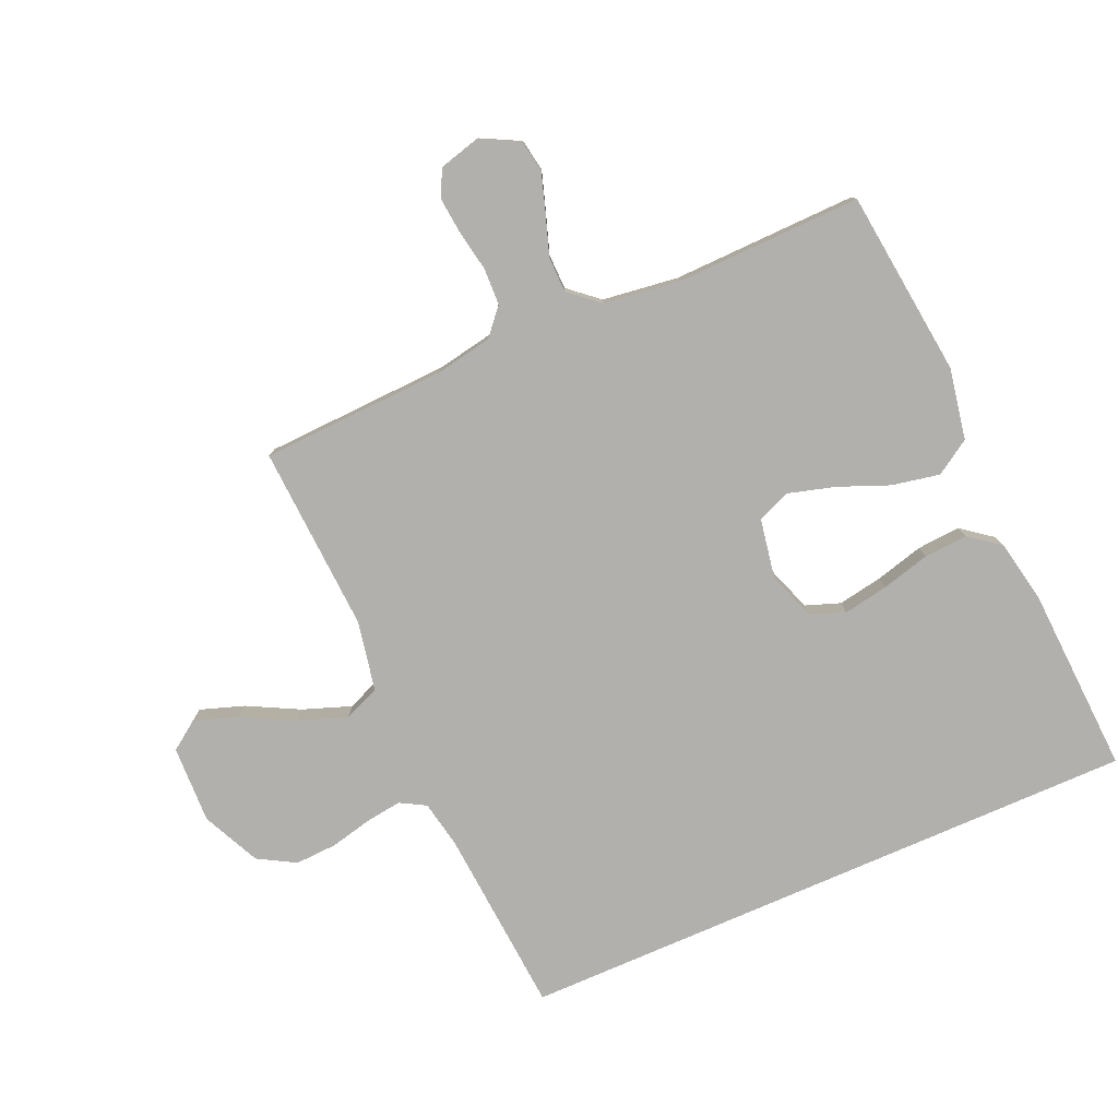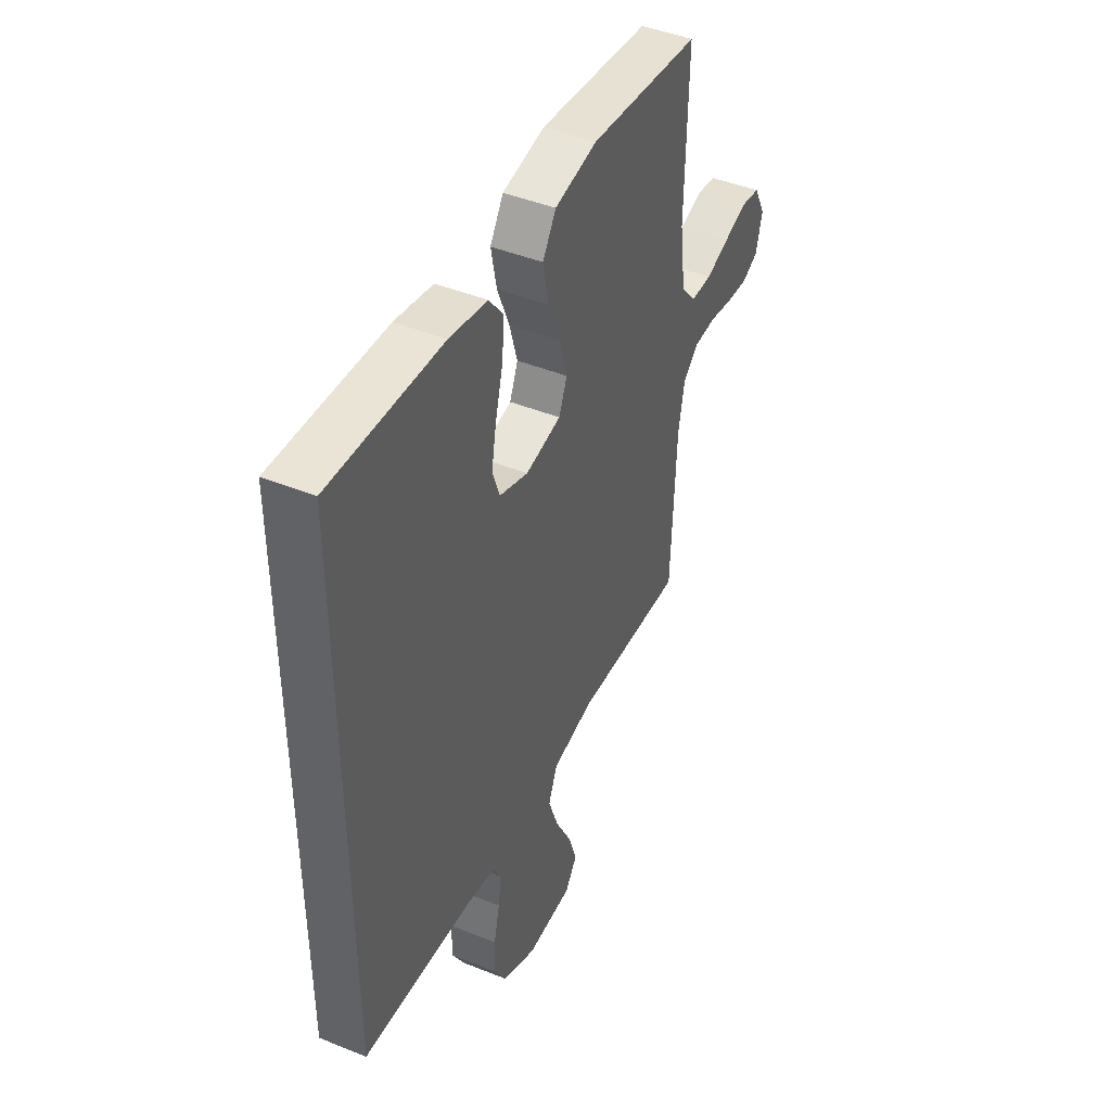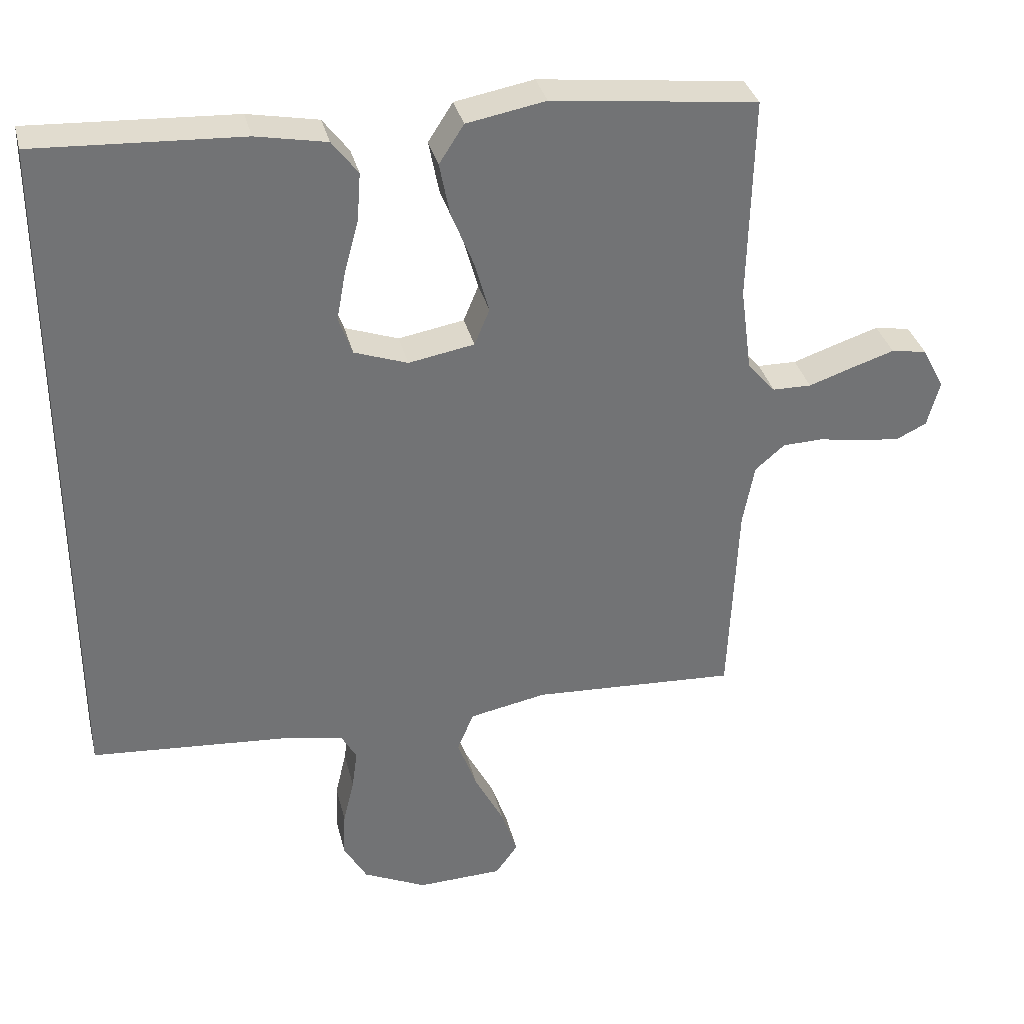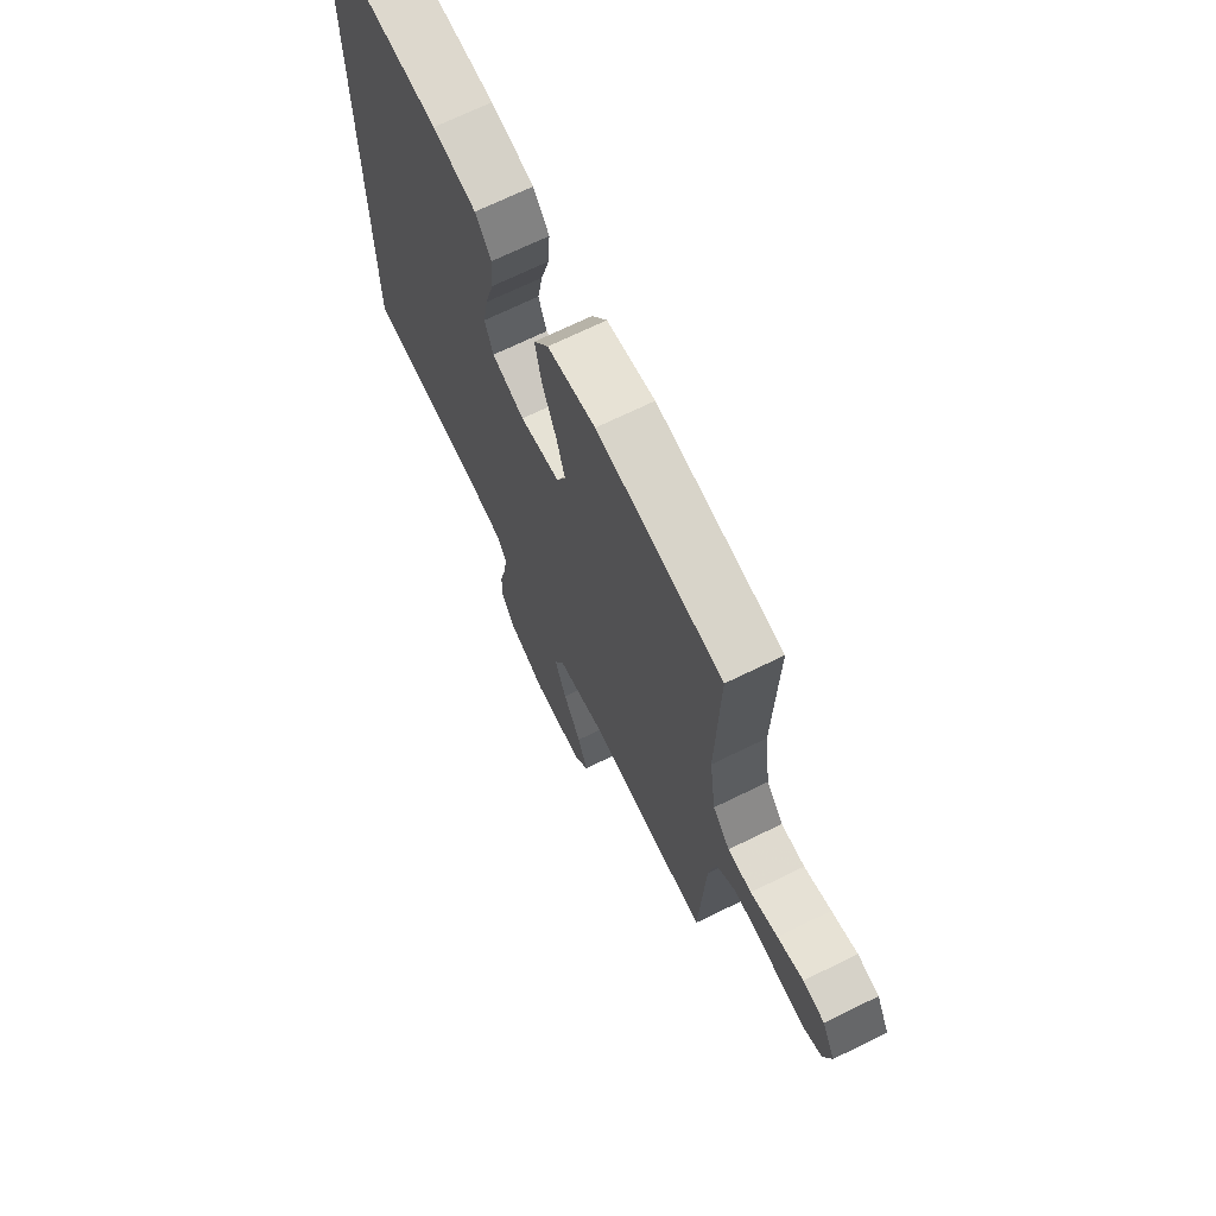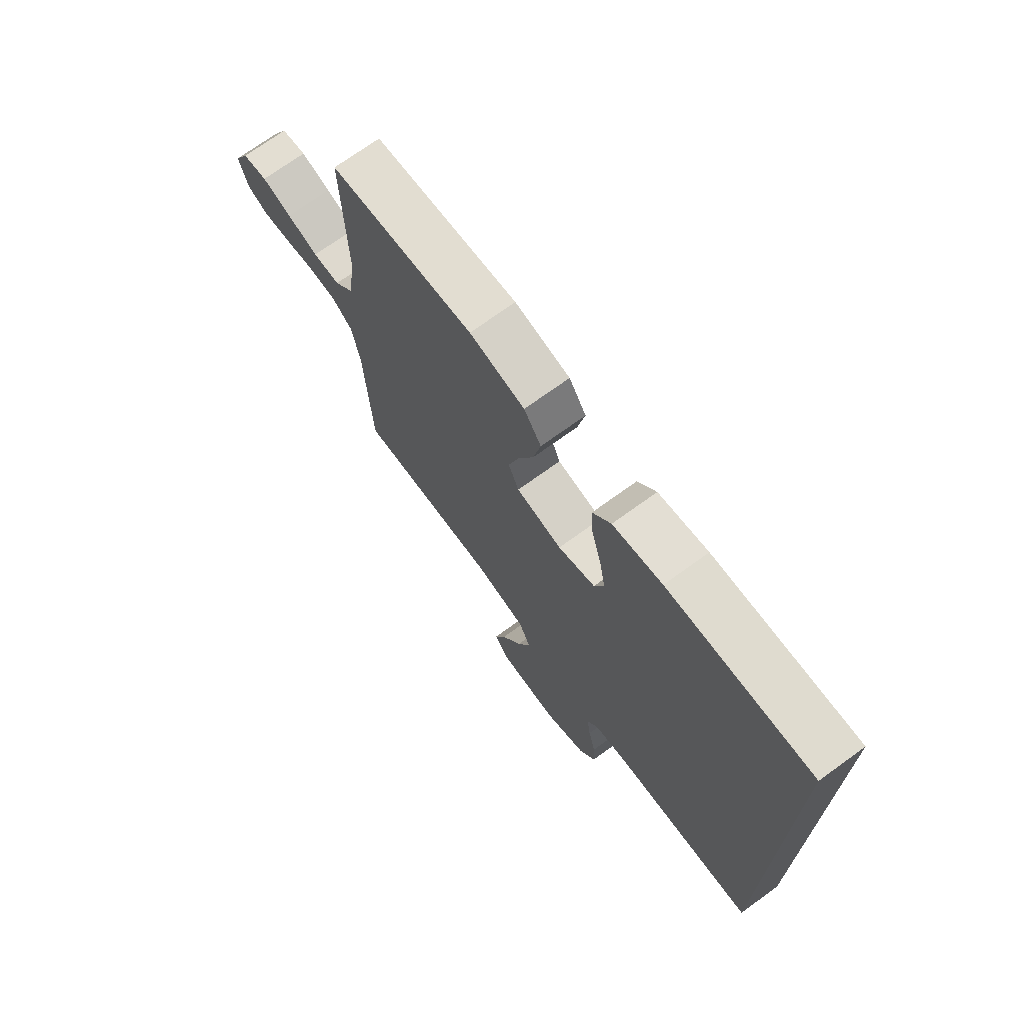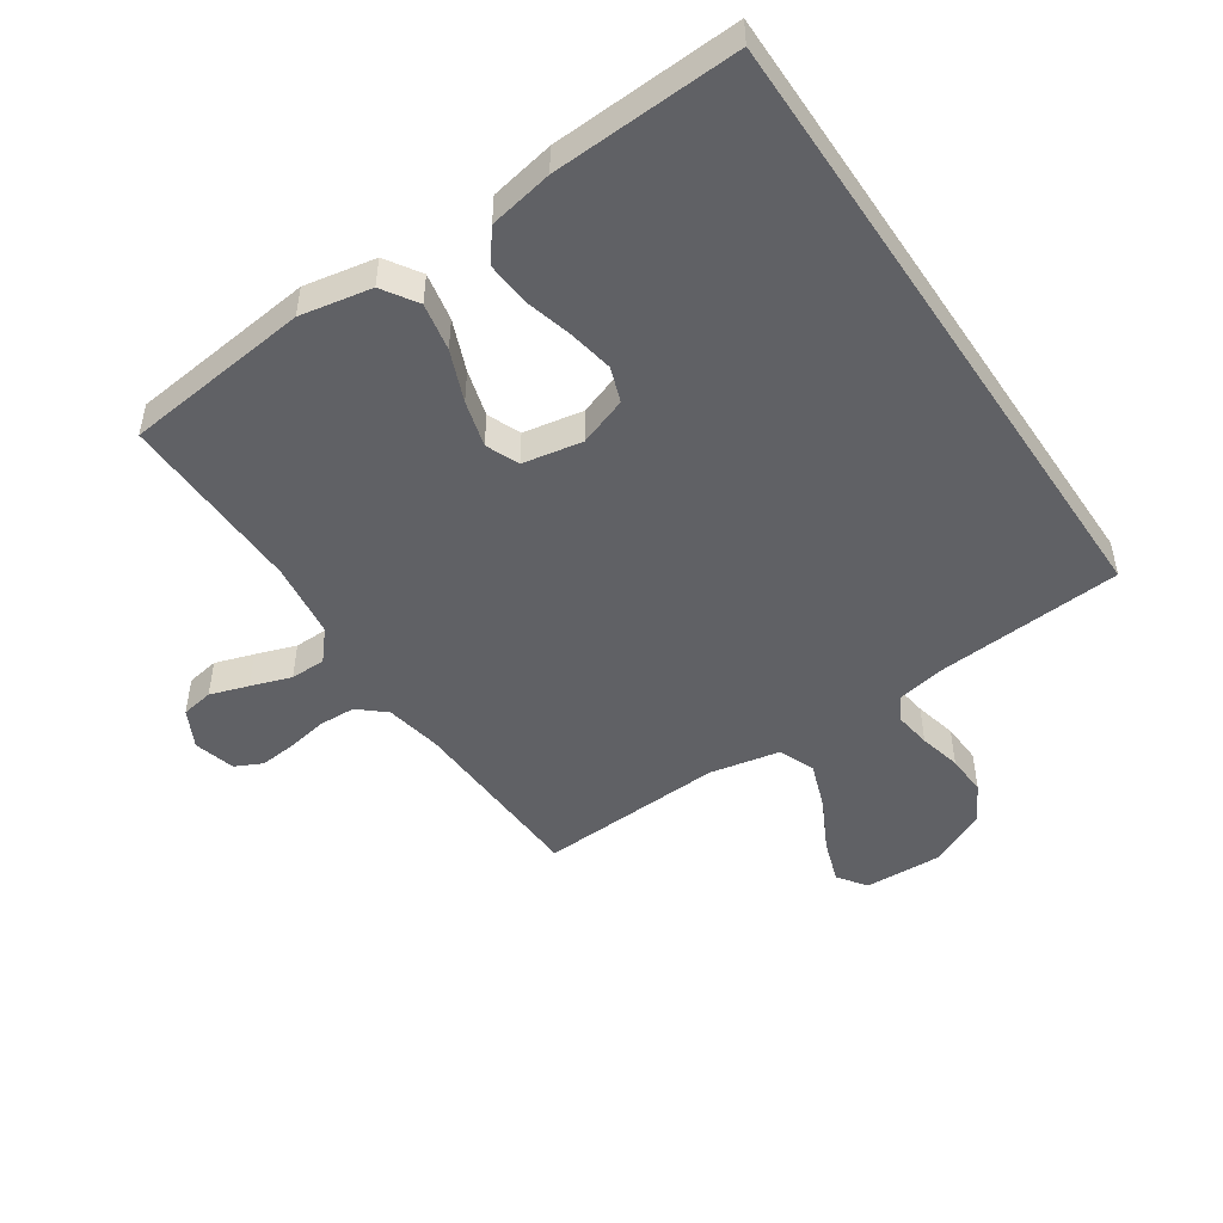
<metadata>
{"format":"obj","ext":"obj","renderer":"f3d","projection":"perspective","resolution":1024,"background":"white","views":[{"elev":-78.8,"azim":-66.4,"up":"+Y"},{"elev":44.8,"azim":115.1,"up":"+Z"},{"elev":34.5,"azim":166.4,"up":"+Z"},{"elev":69.8,"azim":-116.1,"up":"+Z"},{"elev":72.1,"azim":54.1,"up":"+Z"},{"elev":-48.5,"azim":33.7,"up":"+Y"}]}
</metadata>
<code>
v -0.5 0.07 -0.5
v -0.513 0.07 -0.2
v -0.53 0.07 -0.109
v -0.573 0.07 -0.072
v -0.632 0.07 -0.07
v -0.697 0.07 -0.082
v -0.756 0.07 -0.088
v -0.8 0.07 -0.067
v -0.818 0.07 0
v -0.786 0.07 0.062
v -0.734 0.07 0.071
v -0.672 0.07 0.051
v -0.607 0.07 0.029
v -0.55 0.07 0.03
v -0.509 0.07 0.078
v -0.493 0.07 0.2
v -0.5 0.07 0.5
v -0.2 0.07 0.535
v -0.085 0.07 0.514
v -0.049 0.07 0.458
v -0.064 0.07 0.381
v -0.097 0.07 0.299
v -0.118 0.07 0.224
v -0.096 0.07 0.171
v 0 0.07 0.154
v 0.078 0.07 0.182
v 0.098 0.07 0.238
v 0.085 0.07 0.31
v 0.064 0.07 0.388
v 0.059 0.07 0.458
v 0.097 0.07 0.508
v 0.2 0.07 0.528
v 0.5 0.07 0.544
v 0.5 0.07 -0.468
v 0.2 0.07 -0.492
v 0.123 0.07 -0.507
v 0.1 0.07 -0.548
v 0.108 0.07 -0.606
v 0.124 0.07 -0.674
v 0.127 0.07 -0.741
v 0.093 0.07 -0.801
v 0 0.07 -0.845
v -0.125 0.07 -0.841
v -0.158 0.07 -0.795
v -0.134 0.07 -0.724
v -0.091 0.07 -0.641
v -0.063 0.07 -0.563
v -0.087 0.07 -0.505
v -0.2 0.07 -0.483
v -0.5 0 -0.5
v -0.513 0 -0.2
v -0.53 0 -0.109
v -0.573 0 -0.072
v -0.632 0 -0.07
v -0.697 0 -0.082
v -0.756 0 -0.088
v -0.8 0 -0.067
v -0.818 0 0
v -0.786 0 0.062
v -0.734 0 0.071
v -0.672 0 0.051
v -0.607 0 0.029
v -0.55 0 0.03
v -0.509 0 0.078
v -0.493 0 0.2
v -0.5 0 0.5
v -0.2 0 0.535
v -0.085 0 0.514
v -0.049 0 0.458
v -0.064 0 0.381
v -0.097 0 0.299
v -0.118 0 0.224
v -0.096 0 0.171
v 0 0 0.154
v 0.078 0 0.182
v 0.098 0 0.238
v 0.085 0 0.31
v 0.064 0 0.388
v 0.059 0 0.458
v 0.097 0 0.508
v 0.2 0 0.528
v 0.5 0 0.544
v 0.5 0 -0.468
v 0.2 0 -0.492
v 0.123 0 -0.507
v 0.1 0 -0.548
v 0.108 0 -0.606
v 0.124 0 -0.674
v 0.127 0 -0.741
v 0.093 0 -0.801
v 0 0 -0.845
v -0.125 0 -0.841
v -0.158 0 -0.795
v -0.134 0 -0.724
v -0.091 0 -0.641
v -0.063 0 -0.563
v -0.087 0 -0.505
v -0.2 0 -0.483
f 43 44 45 46
f 43 46 47
f 42 43 47
f 41 42 47
f 38 39 40 41
f 37 38 41 47
f 36 37 47 48
f 32 33 34 35
f 28 29 30 31
f 27 28 31 32
f 19 20 21 22
f 19 22 23
f 16 17 18 19
f 15 16 19 23
f 14 15 23 24
f 10 11 12 13
f 8 9 10 13
f 8 13 14
f 5 6 7 8
f 5 8 14 24
f 49 1 2
f 49 2 3
f 48 49 3
f 36 48 3
f 27 32 35 36
f 26 27 36
f 25 26 36 3
f 4 5 24 25
f 3 4 25
f 95 94 93 92
f 96 95 92
f 96 92 91
f 96 91 90
f 90 89 88 87
f 96 90 87 86
f 97 96 86 85
f 84 83 82 81
f 80 79 78 77
f 81 80 77 76
f 71 70 69 68
f 72 71 68
f 68 67 66 65
f 72 68 65 64
f 73 72 64 63
f 62 61 60 59
f 62 59 58 57
f 63 62 57
f 57 56 55 54
f 73 63 57 54
f 51 50 98
f 52 51 98
f 52 98 97
f 52 97 85
f 85 84 81 76
f 85 76 75
f 52 85 75 74
f 74 73 54 53
f 74 53 52
f 1 50 51 2
f 2 51 52 3
f 3 52 53 4
f 4 53 54 5
f 5 54 55 6
f 6 55 56 7
f 7 56 57 8
f 8 57 58 9
f 9 58 59 10
f 10 59 60 11
f 11 60 61 12
f 12 61 62 13
f 13 62 63 14
f 14 63 64 15
f 15 64 65 16
f 16 65 66 17
f 17 66 67 18
f 18 67 68 19
f 19 68 69 20
f 20 69 70 21
f 21 70 71 22
f 22 71 72 23
f 23 72 73 24
f 24 73 74 25
f 25 74 75 26
f 26 75 76 27
f 27 76 77 28
f 28 77 78 29
f 29 78 79 30
f 30 79 80 31
f 31 80 81 32
f 32 81 82 33
f 33 82 83 34
f 34 83 84 35
f 35 84 85 36
f 36 85 86 37
f 37 86 87 38
f 38 87 88 39
f 39 88 89 40
f 40 89 90 41
f 41 90 91 42
f 42 91 92 43
f 43 92 93 44
f 44 93 94 45
f 45 94 95 46
f 46 95 96 47
f 47 96 97 48
f 48 97 98 49
f 49 98 50 1

</code>
